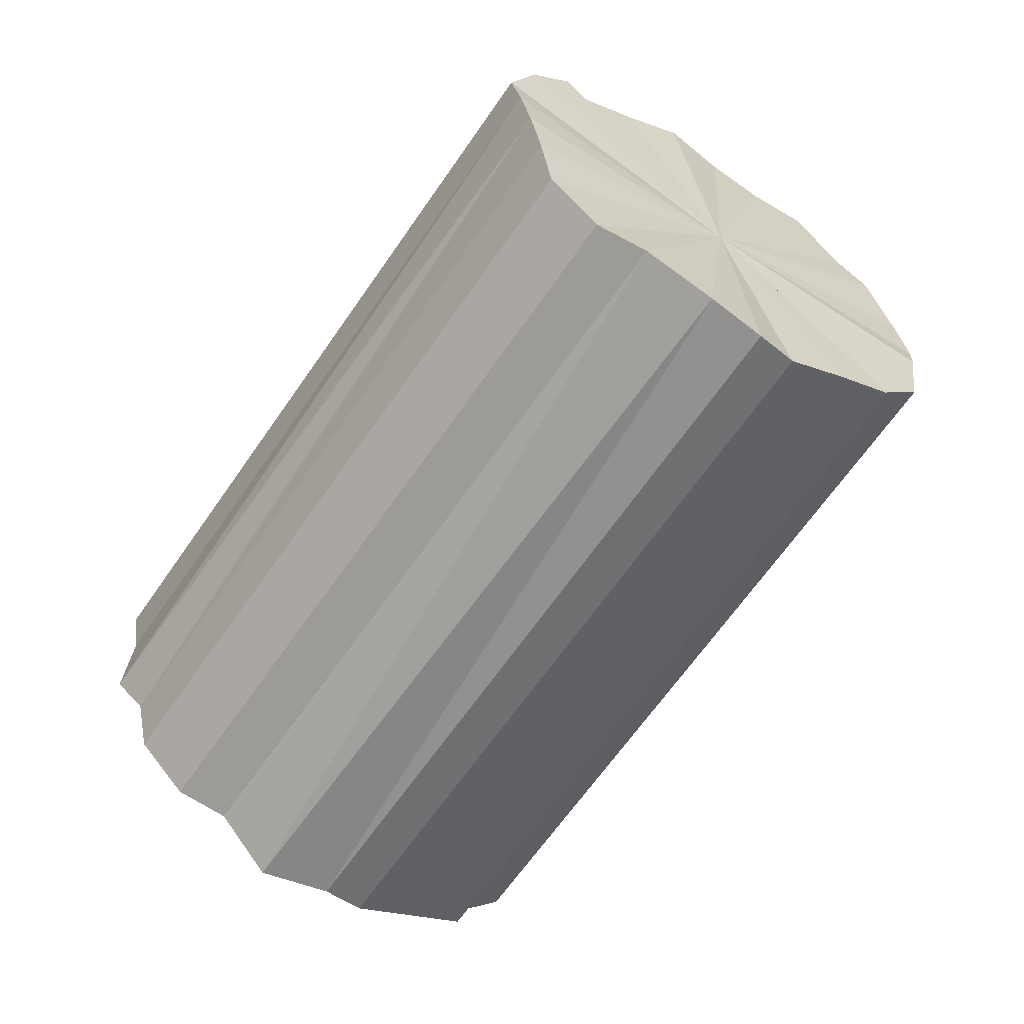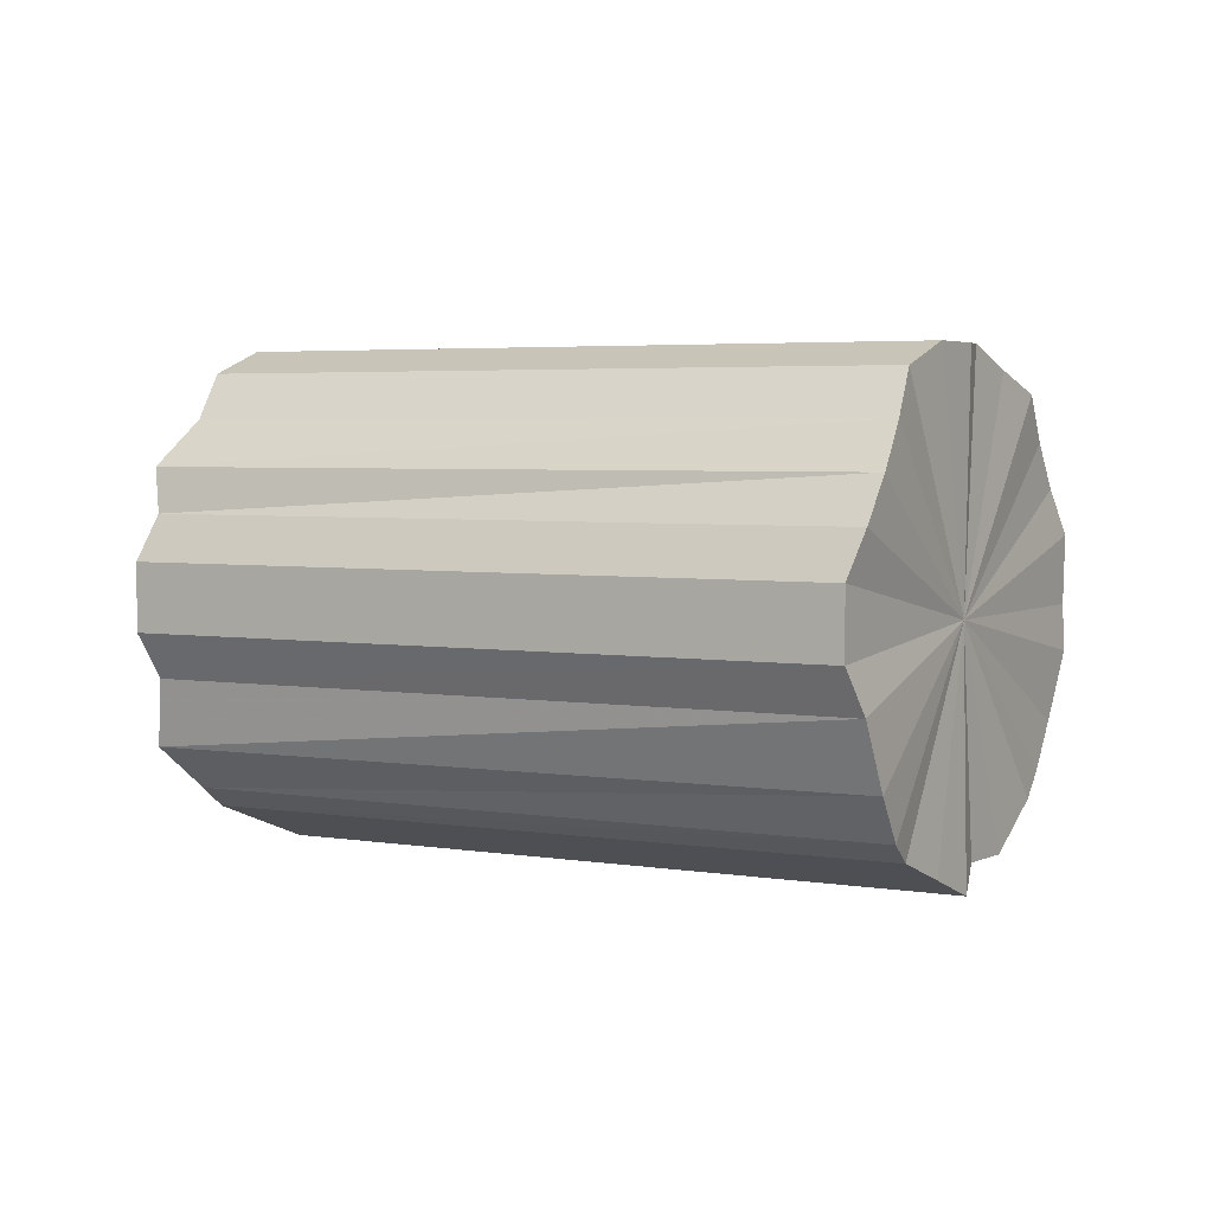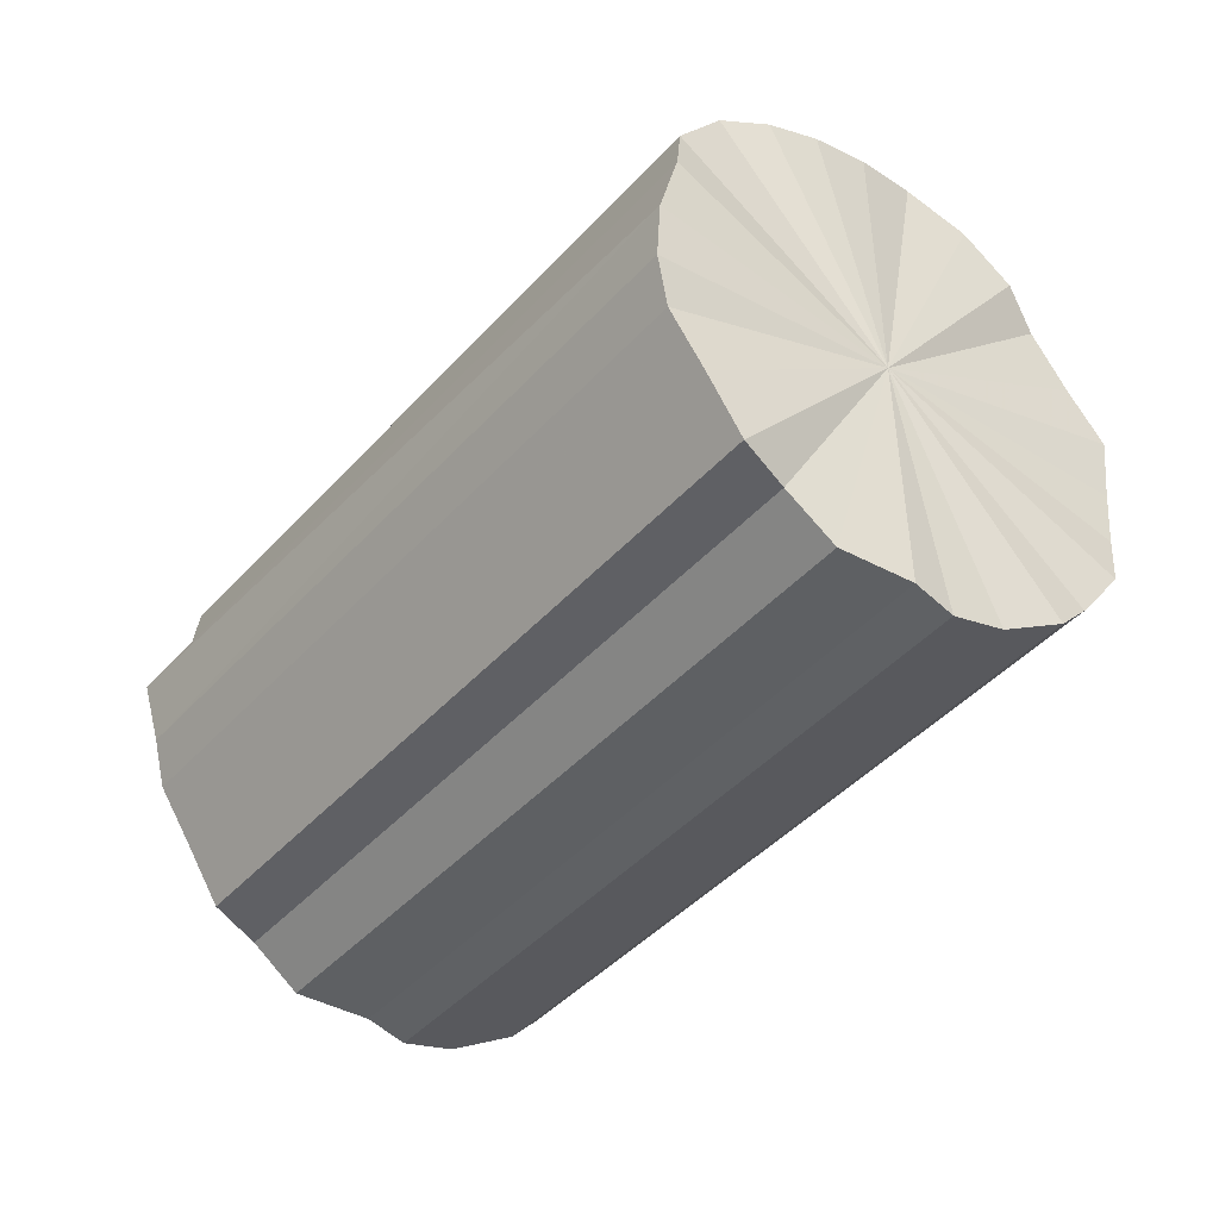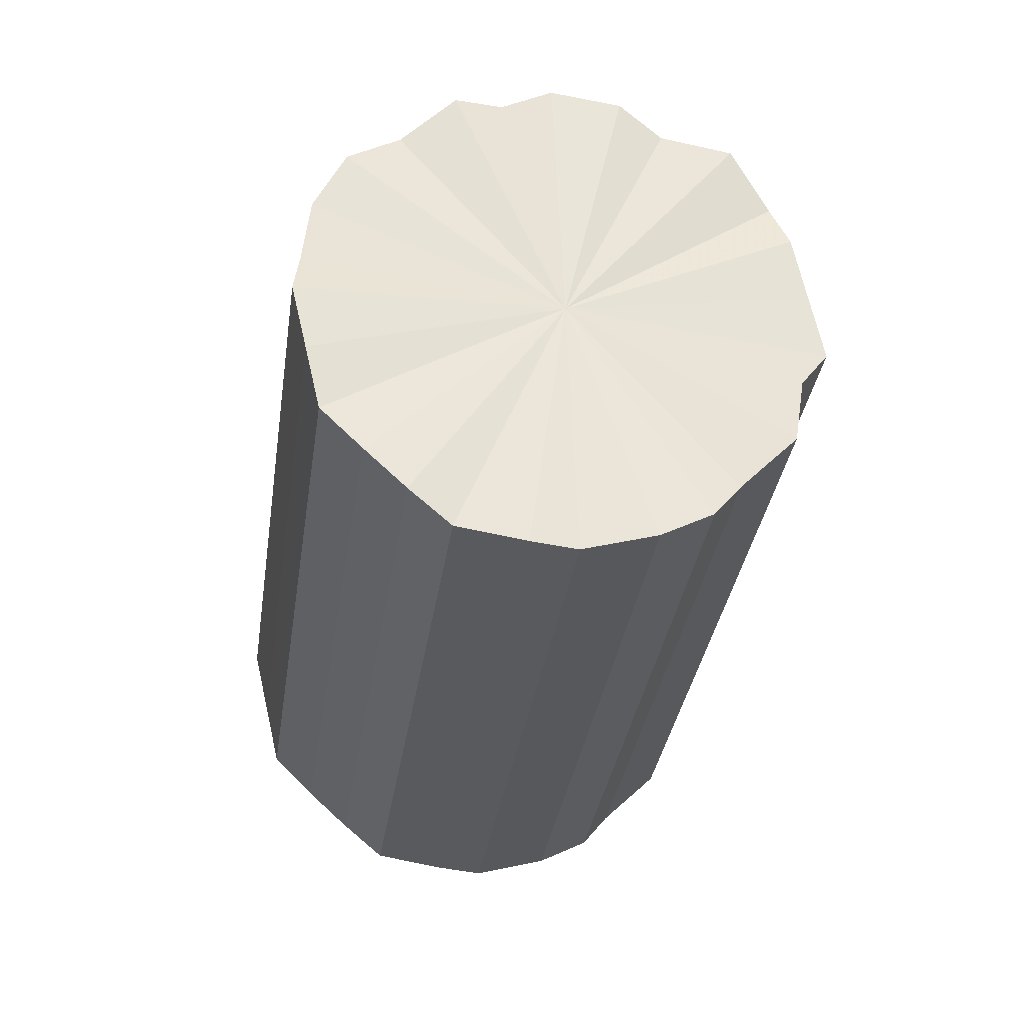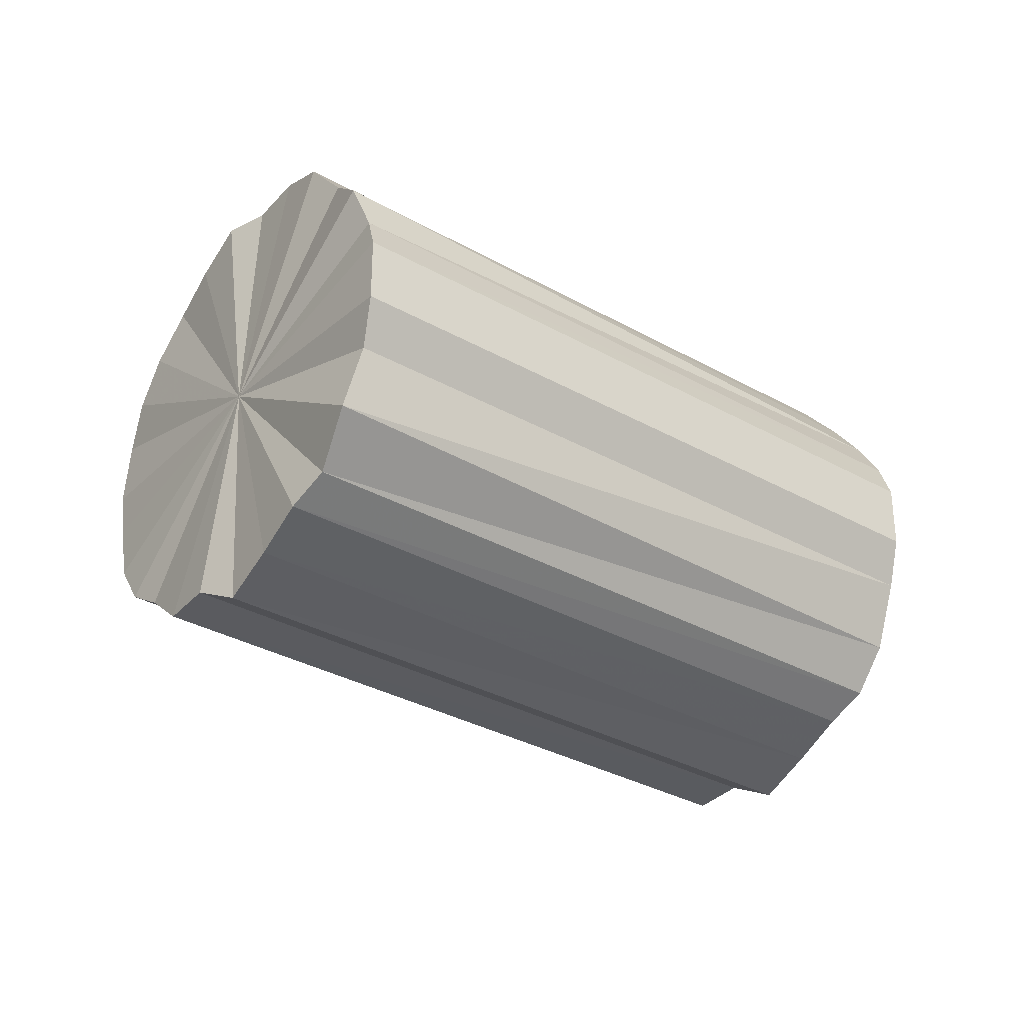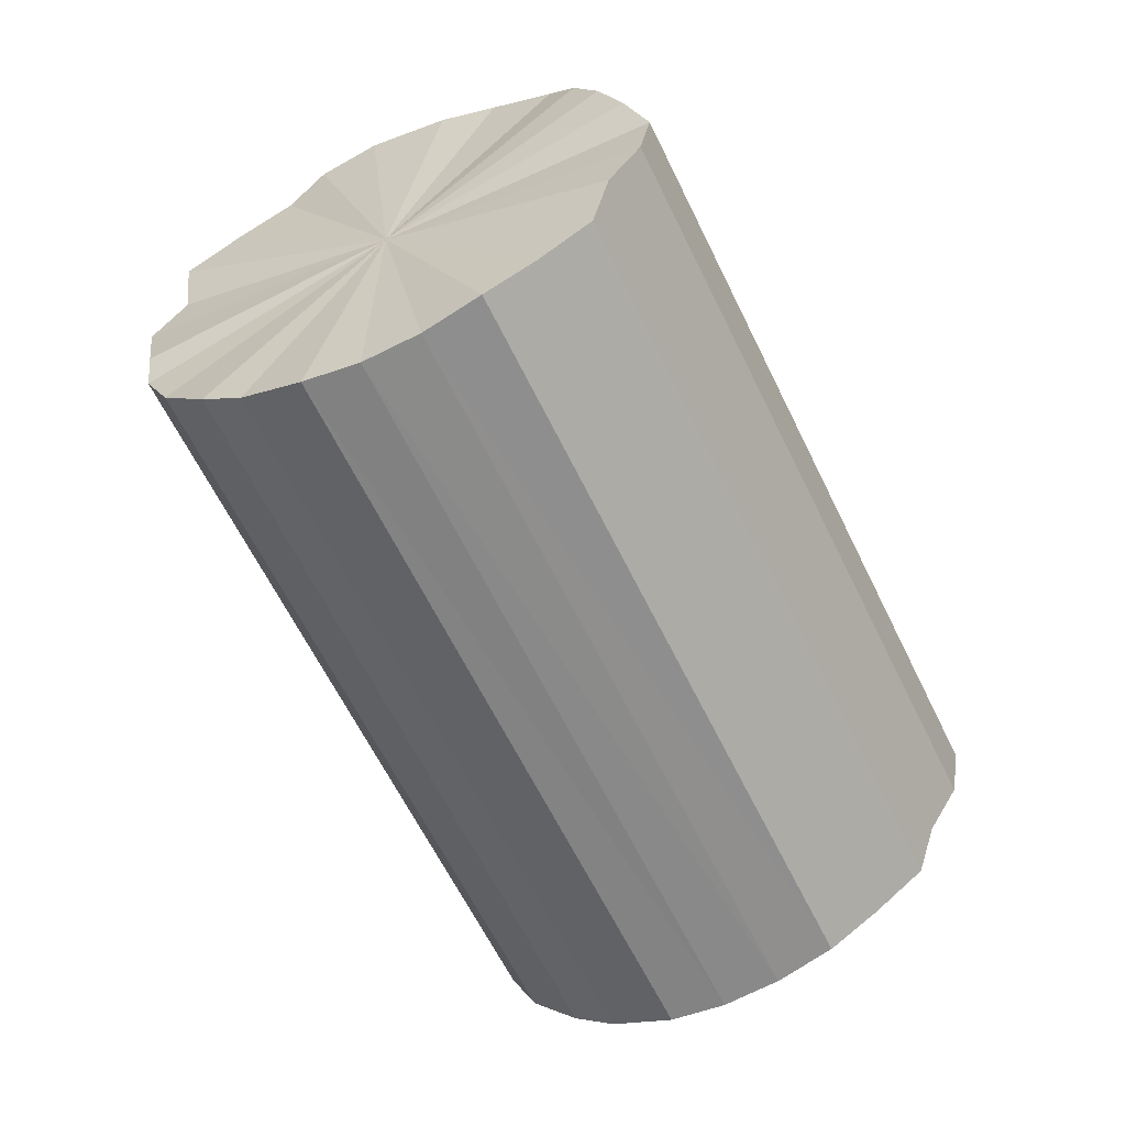
<metadata>
{"format":"obj","ext":"obj","renderer":"f3d","projection":"perspective","resolution":1024,"background":"white","views":[{"elev":57.2,"azim":-37.0,"up":"+Z"},{"elev":3.8,"azim":-15.9,"up":"+Y"},{"elev":21.6,"azim":30.3,"up":"+Z"},{"elev":-76.6,"azim":-100.8,"up":"+Z"},{"elev":-32.7,"azim":-83.2,"up":"+Y"},{"elev":-8.5,"azim":127.5,"up":"+Z"}]}
</metadata>
<code>
o 5945
v 2172 1871 15.59
v 2172 1871 15.59
v 2172 1871 15.82
v 2172 1871 15.6
v 2172 1871 15.82
v 2172 1871 15.59
v 2172 1871 15.82
v 2172 1871 15.61
v 2172 1871 15.83
v 2172 1871 15.6
v 2172 1871 15.83
v 2172 1871 15.62
v 2172 1871 15.84
v 2172 1871 15.61
v 2172 1871 15.84
v 2172 1871 15.64
v 2172 1871 15.85
v 2172 1871 15.62
v 2172 1871 15.85
v 2172 1872 15.66
v 2172 1871 15.87
v 2172 1871 15.64
v 2172 1871 15.87
v 2172 1872 15.67
v 2172 1872 15.89
v 2172 1871 15.66
v 2172 1871 15.89
v 2172 1872 15.69
v 2172 1872 15.9
v 2172 1871 15.67
v 2172 1871 15.9
v 2172 1871 15.71
v 2172 1872 15.92
v 2172 1871 15.69
v 2172 1871 15.92
v 2172 1871 15.72
v 2172 1871 15.94
v 2172 1871 15.71
v 2172 1871 15.94
v 2172 1871 15.73
v 2172 1871 15.95
v 2172 1871 15.72
v 2172 1871 15.95
v 2172 1871 15.74
v 2172 1871 15.96
v 2172 1871 15.73
v 2172 1871 15.96
v 2172 1871 15.75
v 2172 1871 15.97
v 2172 1871 15.74
v 2172 1871 15.97
v 2172 1871 15.75
v 2172 1871 15.98
v 2172 1871 15.98
v 2172 1871 15.82
v 2172 1871 15.59
v 2172 1871 15.82
v 2172 1871 15.6
v 2172 1871 15.83
v 2172 1871 15.82
v 2172 1871 15.59
v 2172 1871 15.83
v 2172 1871 15.59
v 2172 1871 15.61
v 2172 1871 15.84
v 2172 1871 15.84
v 2172 1871 15.6
v 2172 1871 15.85
v 2172 1871 15.61
v 2172 1871 15.62
v 2172 1871 15.85
v 2172 1871 15.87
v 2172 1871 15.62
v 2172 1871 15.89
v 2172 1871 15.64
v 2172 1871 15.64
v 2172 1871 15.87
v 2172 1871 15.9
v 2172 1871 15.66
v 2172 1871 15.92
v 2172 1871 15.67
v 2172 1872 15.66
v 2172 1872 15.89
v 2172 1871 15.94
v 2172 1871 15.69
v 2172 1871 15.95
v 2172 1871 15.71
v 2172 1872 15.67
v 2172 1872 15.9
v 2172 1871 15.96
v 2172 1871 15.72
v 2172 1871 15.97
v 2172 1871 15.73
v 2172 1872 15.69
v 2172 1872 15.92
v 2172 1871 15.98
v 2172 1871 15.74
v 2172 1871 15.98
v 2172 1871 15.75
v 2172 1871 15.71
v 2172 1871 15.94
v 2172 1871 15.97
v 2172 1871 15.75
v 2172 1871 15.96
v 2172 1871 15.74
v 2172 1871 15.72
v 2172 1871 15.95
v 2172 1871 15.73
v 2172 1871 15.67
v 2172 1871 15.59
v 2172 1871 15.59
v 2172 1871 15.6
v 2172 1871 15.59
v 2172 1871 15.61
v 2172 1871 15.6
v 2172 1871 15.62
v 2172 1871 15.61
v 2172 1871 15.64
v 2172 1871 15.62
v 2172 1872 15.66
v 2172 1871 15.64
v 2172 1872 15.67
v 2172 1871 15.66
v 2172 1872 15.69
v 2172 1871 15.67
v 2172 1871 15.71
v 2172 1871 15.69
v 2172 1871 15.72
v 2172 1871 15.71
v 2172 1871 15.73
v 2172 1871 15.72
v 2172 1871 15.74
v 2172 1871 15.73
v 2172 1871 15.75
v 2172 1871 15.74
v 2172 1871 15.75
v 2172 1871 15.9
v 2172 1871 15.82
v 2172 1871 15.82
v 2172 1871 15.82
v 2172 1871 15.83
v 2172 1871 15.83
v 2172 1871 15.84
v 2172 1871 15.84
v 2172 1871 15.85
v 2172 1871 15.85
v 2172 1871 15.87
v 2172 1871 15.87
v 2172 1872 15.89
v 2172 1871 15.89
v 2172 1872 15.9
v 2172 1871 15.9
v 2172 1872 15.92
v 2172 1871 15.92
v 2172 1871 15.94
v 2172 1871 15.94
v 2172 1871 15.95
v 2172 1871 15.95
v 2172 1871 15.96
v 2172 1871 15.96
v 2172 1871 15.97
v 2172 1871 15.97
v 2172 1871 15.98
v 2172 1871 15.98
f 1 2 3
f 2 4 5
f 6 1 7
f 4 8 9
f 10 6 11
f 8 12 13
f 14 10 15
f 12 16 17
f 18 14 19
f 16 20 21
f 22 18 23
f 20 24 25
f 26 22 27
f 24 28 29
f 30 26 31
f 28 32 33
f 34 30 35
f 32 36 37
f 38 34 39
f 36 40 41
f 42 38 43
f 40 44 45
f 46 42 47
f 44 48 49
f 50 46 51
f 48 52 53
f 52 50 54
f 55 56 57
f 57 58 59
f 60 61 55
f 62 63 60
f 59 64 65
f 66 67 62
f 68 69 66
f 65 70 71
f 72 73 68
f 74 75 72
f 71 76 77
f 78 79 74
f 80 81 78
f 77 82 83
f 84 85 80
f 86 87 84
f 83 88 89
f 90 91 86
f 92 93 90
f 89 94 95
f 96 97 92
f 98 99 96
f 95 100 101
f 102 103 98
f 104 105 102
f 101 106 107
f 107 108 104
f 109 110 111
f 109 112 110
f 109 111 113
f 109 114 112
f 109 113 115
f 109 116 114
f 109 115 117
f 109 118 116
f 109 117 119
f 109 120 118
f 109 119 121
f 109 122 120
f 109 121 123
f 109 124 122
f 109 123 125
f 109 126 124
f 109 125 127
f 109 128 126
f 109 127 129
f 109 130 128
f 109 129 131
f 109 132 130
f 109 131 133
f 109 134 132
f 109 133 135
f 109 136 134
f 109 135 136
f 137 138 139
f 137 140 138
f 137 139 141
f 137 142 140
f 137 141 143
f 137 144 142
f 137 143 145
f 137 146 144
f 137 145 147
f 137 148 146
f 137 147 149
f 137 150 148
f 137 149 151
f 137 152 150
f 137 151 153
f 137 154 152
f 137 153 155
f 137 156 154
f 137 155 157
f 137 158 156
f 137 157 159
f 137 160 158
f 137 159 161
f 137 162 160
f 137 161 163
f 137 164 162
f 137 163 164

</code>
